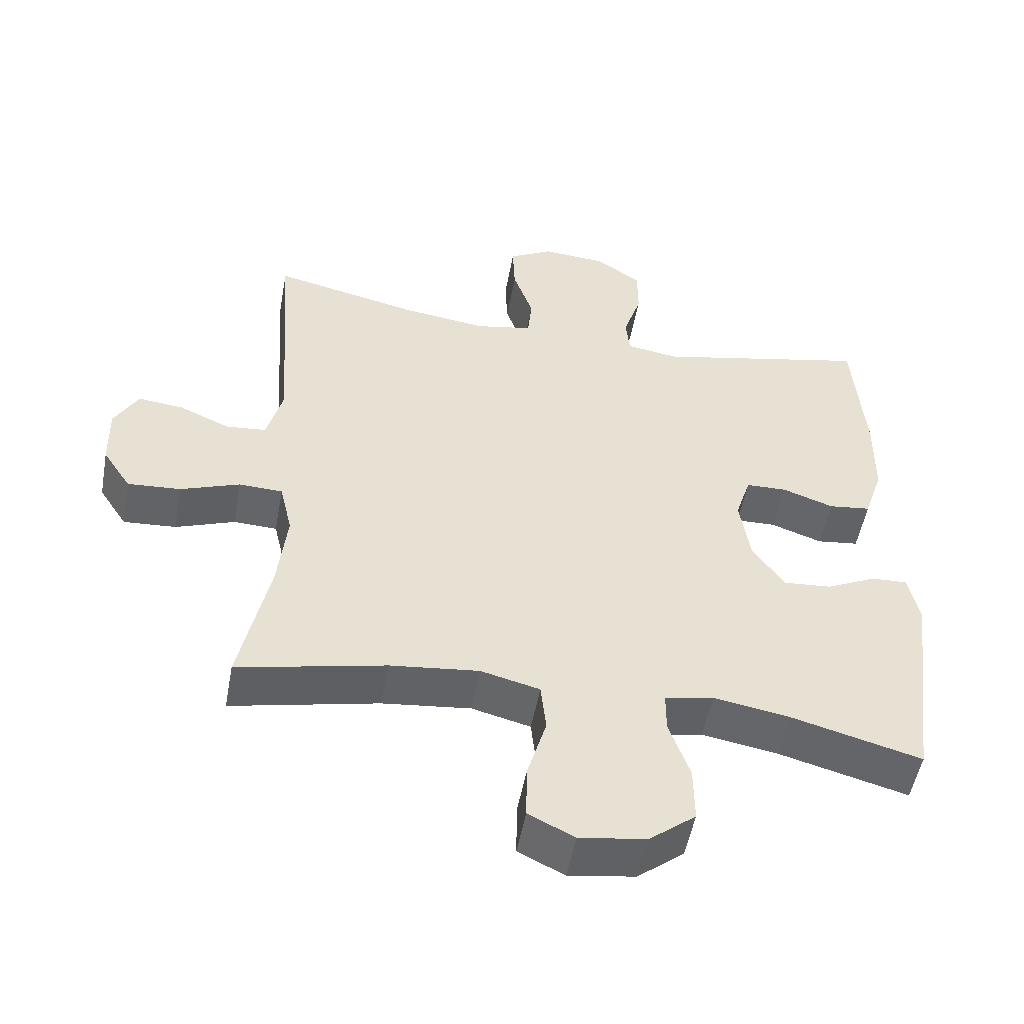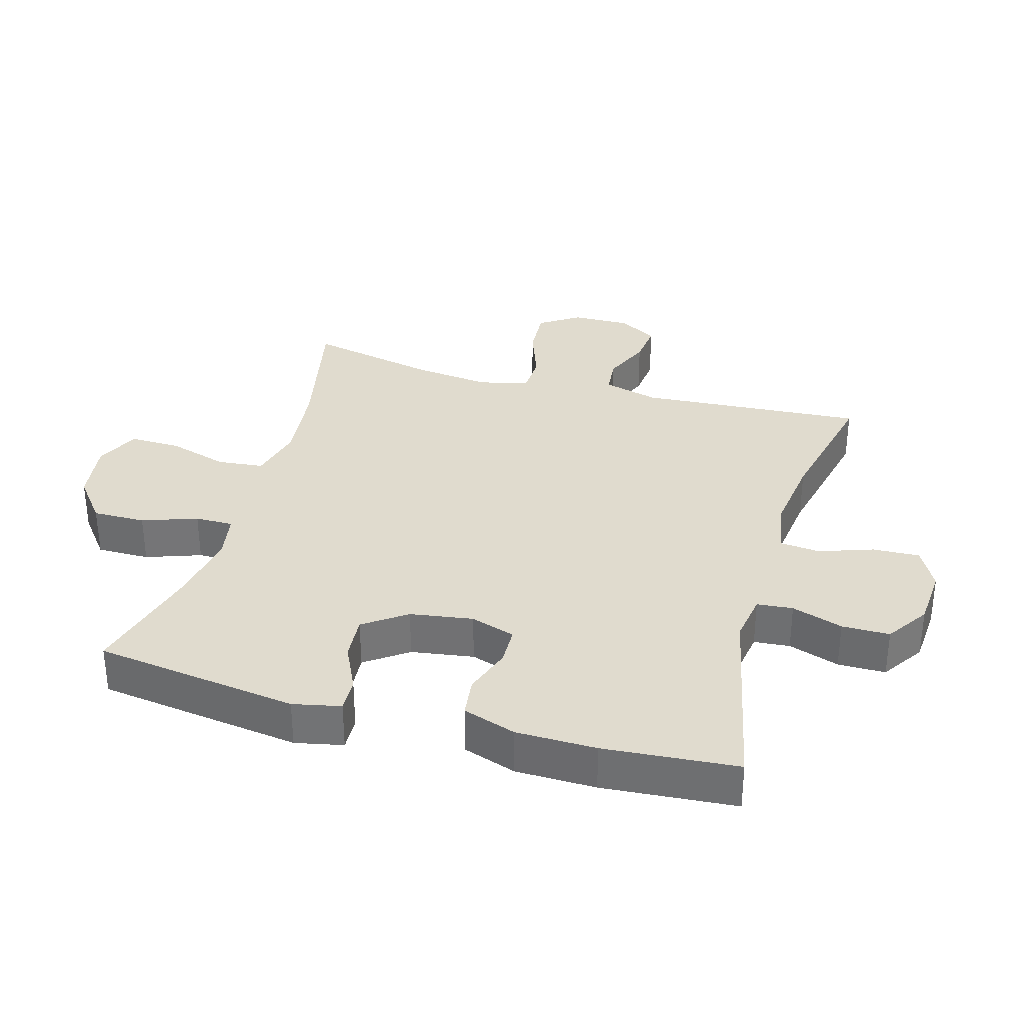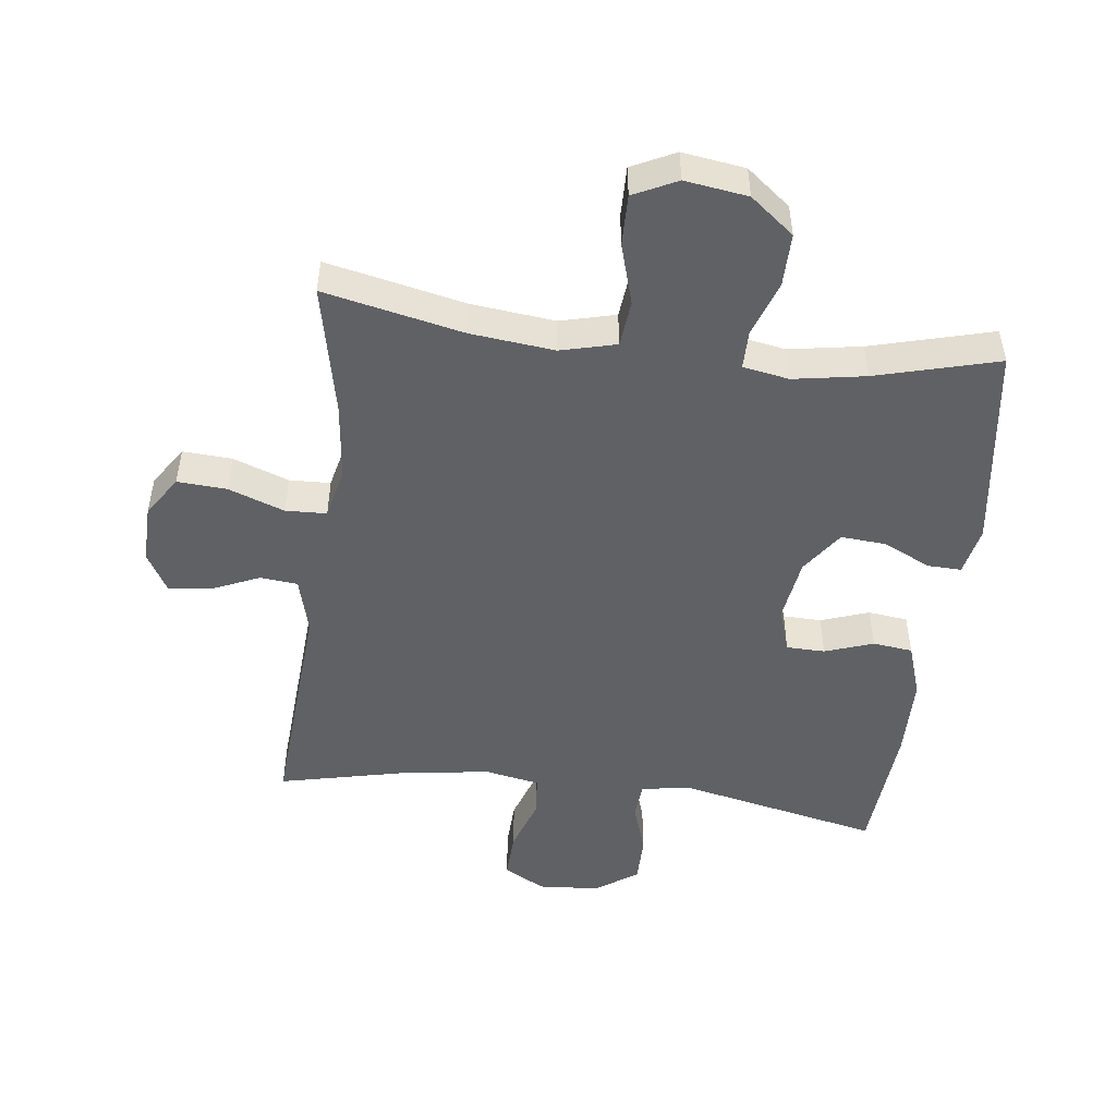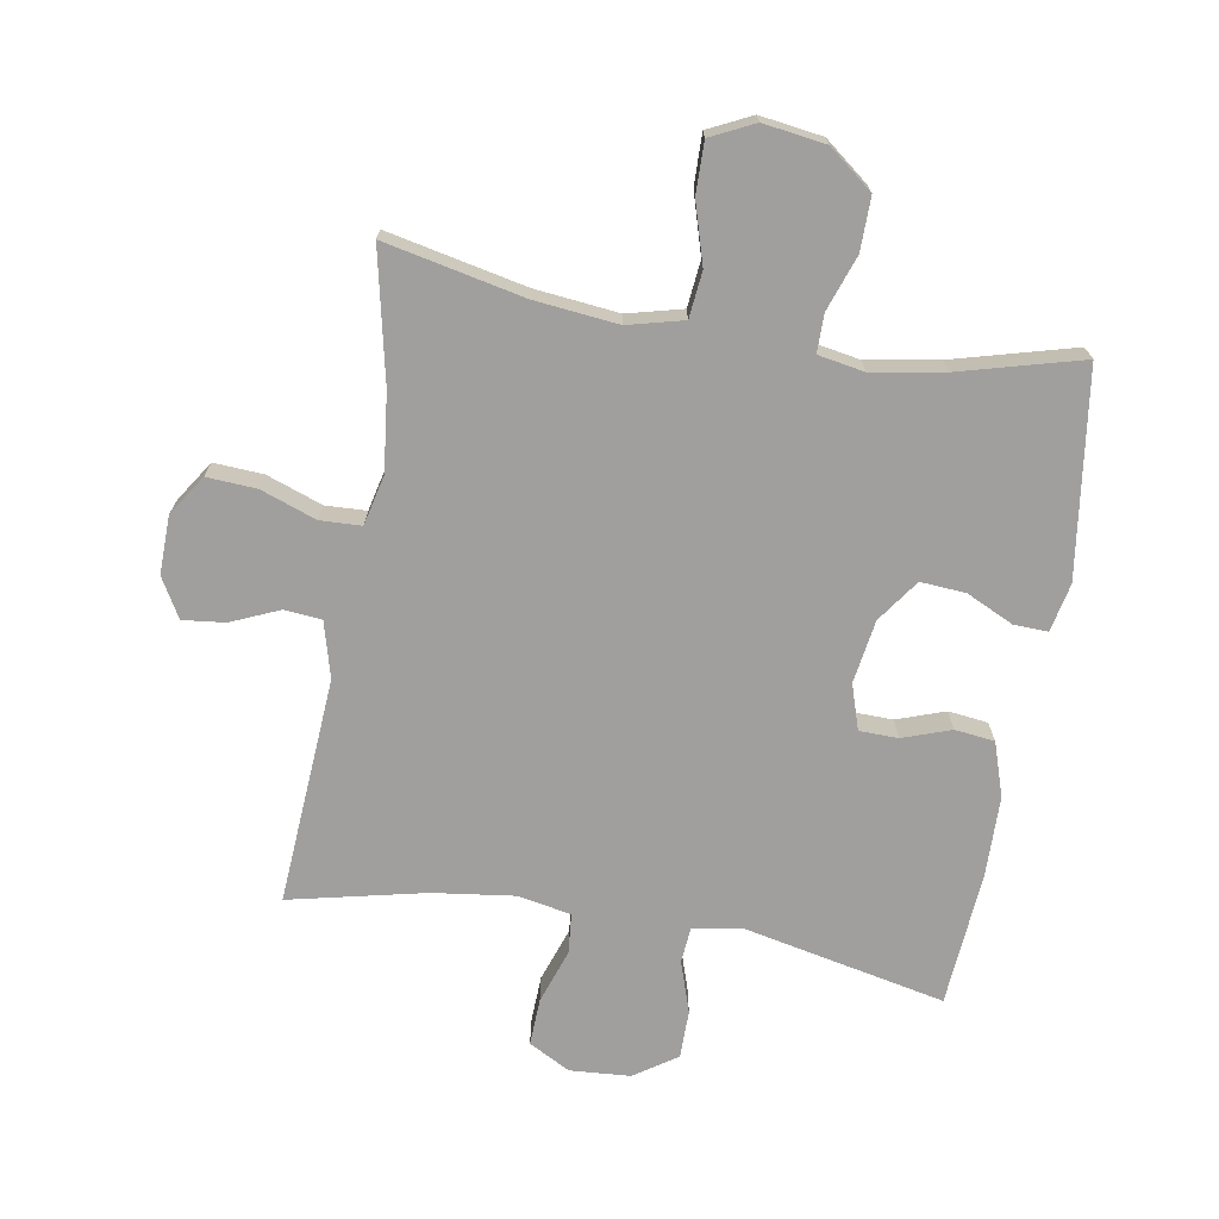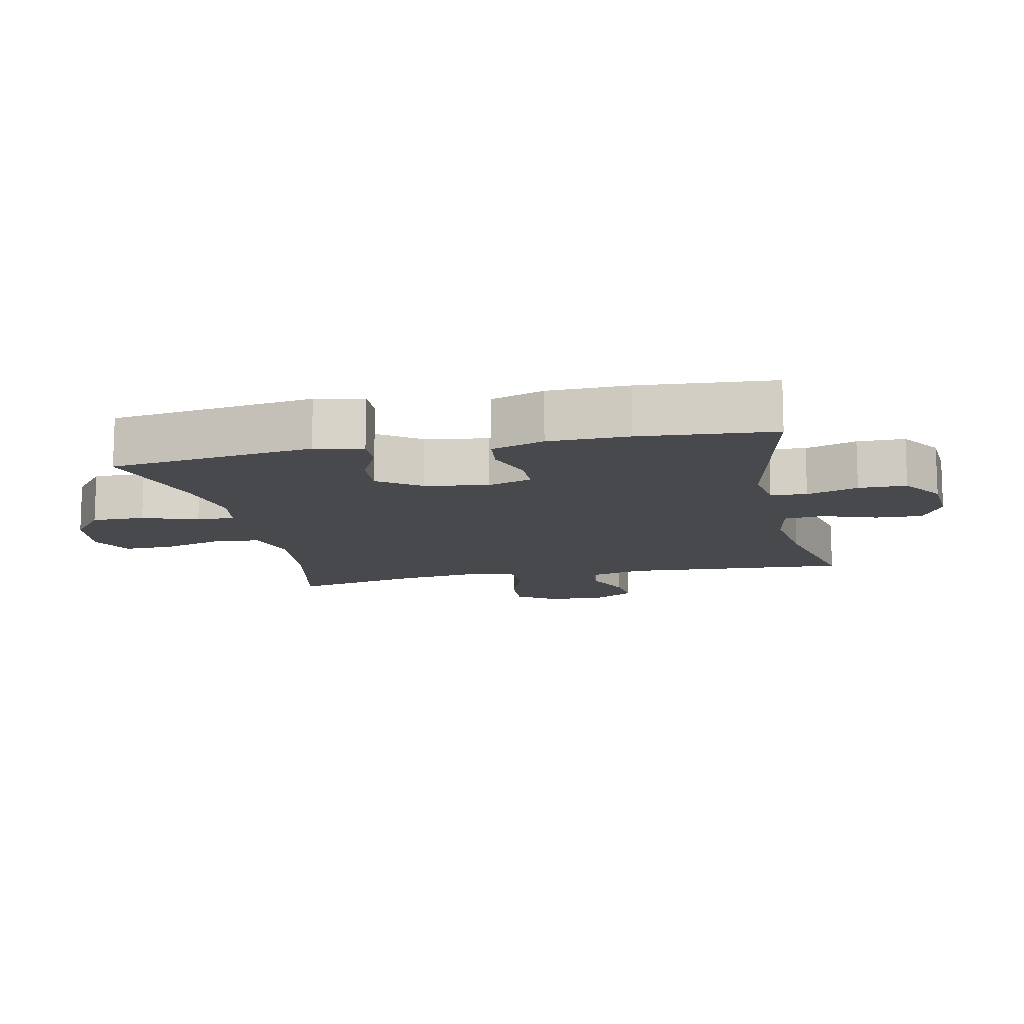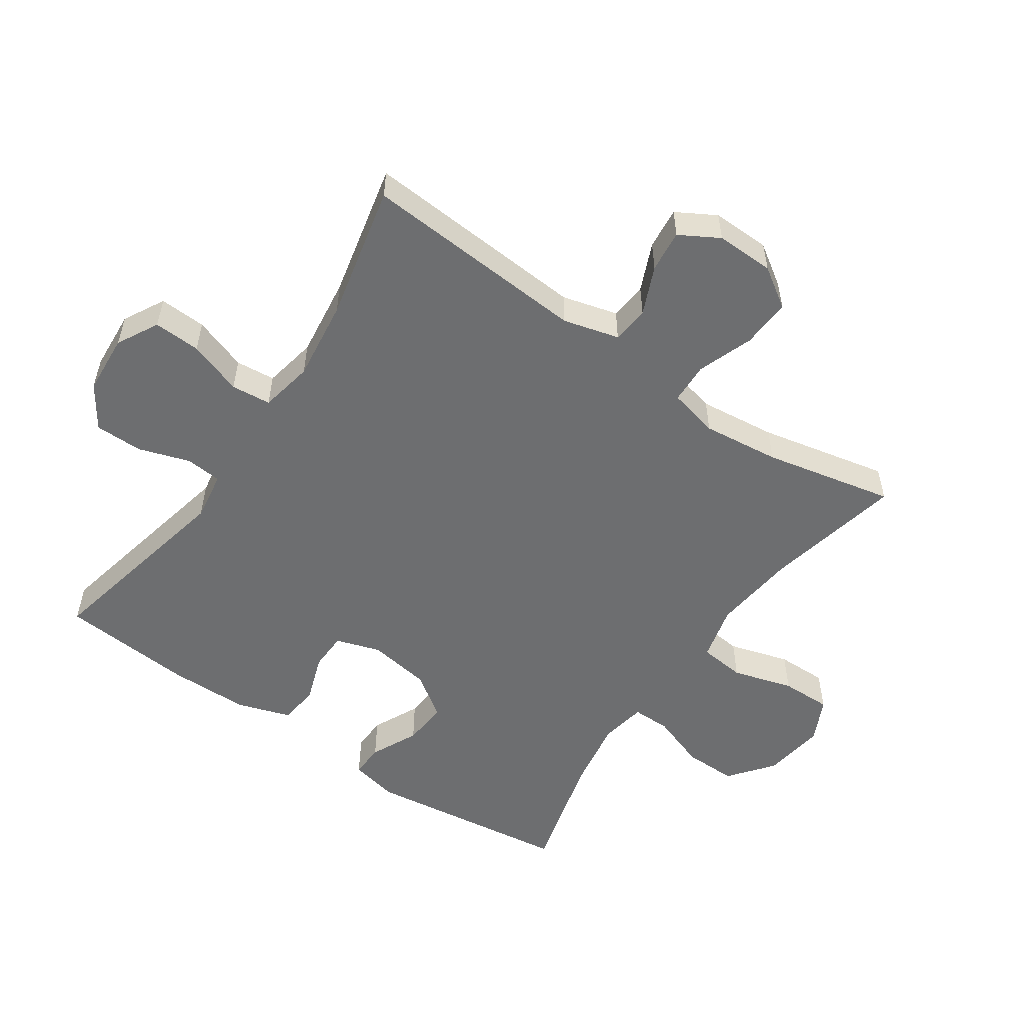
<metadata>
{"format":"obj","ext":"obj","renderer":"f3d","projection":"perspective","resolution":1024,"background":"white","views":[{"elev":-51.4,"azim":169.7,"up":"+Z"},{"elev":33.7,"azim":-74.1,"up":"+Y"},{"elev":-49.6,"azim":173.0,"up":"+Y"},{"elev":-71.3,"azim":170.4,"up":"+Y"},{"elev":-12.5,"azim":-78.0,"up":"+Y"},{"elev":-54.2,"azim":55.5,"up":"+Y"}]}
</metadata>
<code>
o path3938
v 0.4327 0.0375 -0.29
v 0.4188 0.0375 -0.1675
v 0.4374 0.0375 -0.08835
v 0.5023 0.0375 -0.08582
v 0.5901 0.0375 -0.1176
v 0.6684 0.0375 -0.1225
v 0.7102 0.0375 -0.05924
v 0.7123 0.0375 0.03292
v 0.6768 0.0375 0.09475
v 0.6102 0.0375 0.08755
v 0.5343 0.0375 0.05478
v 0.4751 0.0375 0.06045
v 0.4515 0.0375 0.1485
v 0.4765 0.0375 0.5063
v 0.2627 0.0375 0.4586
v 0.1344 0.0375 0.442
v 0.05004 0.0375 0.4581
v 0.04403 0.0375 0.5211
v 0.07365 0.0375 0.6067
v 0.07687 0.0375 0.681
v 0.0117 0.0375 0.7163
v -0.08362 0.0375 0.7097
v -0.1508 0.0375 0.6647
v -0.1513 0.0375 0.5889
v -0.1245 0.0375 0.5076
v -0.1296 0.0375 0.4505
v -0.2076 0.0375 0.4384
v -0.5254 0.0375 0.5063
v -0.5424 0.0375 0.2943
v -0.5407 0.0375 0.1669
v -0.5127 0.0375 0.08243
v -0.45 0.0375 0.0748
v -0.3738 0.0375 0.1012
v -0.3129 0.0375 0.09973
v -0.2901 0.0375 0.02888
v -0.3056 0.0375 -0.07072
v -0.3534 0.0375 -0.1379
v -0.4248 0.0375 -0.1325
v -0.4991 0.0375 -0.09704
v -0.5526 0.0375 -0.09524
v -0.5688 0.0375 -0.1713
v -0.5254 0.0375 -0.4954
v -0.333 0.0375 -0.4441
v -0.2188 0.0375 -0.4249
v -0.1461 0.0375 -0.4379
v -0.1462 0.0375 -0.4984
v -0.1769 0.0375 -0.5855
v -0.1778 0.0375 -0.6693
v -0.1087 0.0375 -0.7237
v -0.009711 0.0375 -0.7379
v 0.05903 0.0375 -0.7048
v 0.05783 0.0375 -0.6247
v 0.02944 0.0375 -0.5288
v 0.0372 0.0375 -0.4559
v 0.1247 0.0375 -0.434
v 0.2568 0.0375 -0.4483
v 0.4765 0.0375 -0.4954
v 0.4327 -0.0375 -0.29
v 0.4188 -0.0375 -0.1675
v 0.4374 -0.0375 -0.08835
v 0.5023 -0.0375 -0.08582
v 0.5901 -0.0375 -0.1176
v 0.6684 -0.0375 -0.1225
v 0.7102 -0.0375 -0.05924
v 0.7123 -0.0375 0.03292
v 0.6768 -0.0375 0.09475
v 0.6102 -0.0375 0.08755
v 0.5343 -0.0375 0.05478
v 0.4751 -0.0375 0.06045
v 0.4515 -0.0375 0.1485
v 0.4765 -0.0375 0.5063
v 0.2627 -0.0375 0.4586
v 0.1344 -0.0375 0.442
v 0.05004 -0.0375 0.4581
v 0.04403 -0.0375 0.5211
v 0.07365 -0.0375 0.6067
v 0.07687 -0.0375 0.681
v 0.0117 -0.0375 0.7163
v -0.08362 -0.0375 0.7097
v -0.1508 -0.0375 0.6647
v -0.1513 -0.0375 0.5889
v -0.1245 -0.0375 0.5076
v -0.1296 -0.0375 0.4505
v -0.2076 -0.0375 0.4384
v -0.5254 -0.0375 0.5063
v -0.5424 -0.0375 0.2943
v -0.5407 -0.0375 0.1669
v -0.5127 -0.0375 0.08243
v -0.45 -0.0375 0.0748
v -0.3738 -0.0375 0.1012
v -0.3129 -0.0375 0.09973
v -0.2901 -0.0375 0.02888
v -0.3056 -0.0375 -0.07072
v -0.3534 -0.0375 -0.1379
v -0.4248 -0.0375 -0.1325
v -0.4991 -0.0375 -0.09704
v -0.5526 -0.0375 -0.09524
v -0.5688 -0.0375 -0.1713
v -0.5254 -0.0375 -0.4954
v -0.333 -0.0375 -0.4441
v -0.2188 -0.0375 -0.4249
v -0.1461 -0.0375 -0.4379
v -0.1462 -0.0375 -0.4984
v -0.1769 -0.0375 -0.5855
v -0.1778 -0.0375 -0.6693
v -0.1087 -0.0375 -0.7237
v -0.009711 -0.0375 -0.7379
v 0.05903 -0.0375 -0.7048
v 0.05783 -0.0375 -0.6247
v 0.02944 -0.0375 -0.5288
v 0.0372 -0.0375 -0.4559
v 0.1247 -0.0375 -0.434
v 0.2568 -0.0375 -0.4483
v 0.4765 -0.0375 -0.4954
v -0.1087 0.0375 -0.7237
v -0.009711 0.0375 -0.7379
v 0.05903 0.0375 -0.7048
v 0.05903 0.0375 -0.7048
v -0.1778 0.0375 -0.6693
v 0.05783 0.0375 -0.6247
v -0.1769 0.0375 -0.5855
v 0.02944 0.0375 -0.5288
v -0.1462 0.0375 -0.4984
v 0.0372 0.0375 -0.4559
v 0.0372 0.0375 -0.4559
v -0.1461 0.0375 -0.4379
v -0.1461 0.0375 -0.4379
v 0.2568 0.0375 -0.4483
v 0.4765 0.0375 -0.4954
v 0.4765 0.0375 -0.4954
v -0.5254 0.0375 -0.4954
v -0.5254 0.0375 -0.4954
v -0.333 0.0375 -0.4441
v 0.1247 0.0375 -0.434
v -0.2188 0.0375 -0.4249
v 0.4327 0.0375 -0.29
v -0.5688 0.0375 -0.1713
v 0.4188 0.0375 -0.1675
v -0.5526 0.0375 -0.09524
v -0.5526 0.0375 -0.09524
v -0.3534 0.0375 -0.1379
v -0.4248 0.0375 -0.1325
v 0.4374 0.0375 -0.08835
v 0.4374 0.0375 -0.08835
v -0.3056 0.0375 -0.07072
v -0.4991 0.0375 -0.09704
v 0.5901 0.0375 -0.1176
v 0.6684 0.0375 -0.1225
v 0.7102 0.0375 -0.05924
v 0.5023 0.0375 -0.08582
v -0.2901 0.0375 0.02888
v 0.7123 0.0375 0.03292
v -0.3129 0.0375 0.09973
v -0.3129 0.0375 0.09973
v 0.6768 0.0375 0.09475
v 0.6768 0.0375 0.09475
v 0.5343 0.0375 0.05478
v 0.4751 0.0375 0.06045
v 0.4751 0.0375 0.06045
v 0.6102 0.0375 0.08755
v 0.4515 0.0375 0.1485
v -0.5127 0.0375 0.08243
v -0.5127 0.0375 0.08243
v -0.45 0.0375 0.0748
v -0.3738 0.0375 0.1012
v -0.5407 0.0375 0.1669
v -0.5424 0.0375 0.2943
v -0.5254 0.0375 0.5063
v -0.5254 0.0375 0.5063
v -0.1296 0.0375 0.4505
v -0.1296 0.0375 0.4505
v -0.2076 0.0375 0.4384
v 0.1344 0.0375 0.442
v 0.05004 0.0375 0.4581
v 0.05004 0.0375 0.4581
v 0.2627 0.0375 0.4586
v -0.1245 0.0375 0.5076
v 0.04403 0.0375 0.5211
v 0.4765 0.0375 0.5063
v 0.4765 0.0375 0.5063
v -0.1513 0.0375 0.5889
v 0.07365 0.0375 0.6067
v -0.1508 0.0375 0.6647
v 0.07687 0.0375 0.681
v 0.07687 0.0375 0.681
v -0.08362 0.0375 0.7097
v 0.0117 0.0375 0.7163
v -0.1087 -0.0375 -0.7237
v -0.009711 -0.0375 -0.7379
v 0.05903 -0.0375 -0.7048
v 0.05903 -0.0375 -0.7048
v -0.1778 -0.0375 -0.6693
v 0.05783 -0.0375 -0.6247
v -0.1769 -0.0375 -0.5855
v 0.02944 -0.0375 -0.5288
v -0.1462 -0.0375 -0.4984
v 0.0372 -0.0375 -0.4559
v 0.0372 -0.0375 -0.4559
v -0.1461 -0.0375 -0.4379
v -0.1461 -0.0375 -0.4379
v 0.2568 -0.0375 -0.4483
v 0.4765 -0.0375 -0.4954
v 0.4765 -0.0375 -0.4954
v -0.5254 -0.0375 -0.4954
v -0.5254 -0.0375 -0.4954
v -0.333 -0.0375 -0.4441
v 0.1247 -0.0375 -0.434
v -0.2188 -0.0375 -0.4249
v 0.4327 -0.0375 -0.29
v -0.5688 -0.0375 -0.1713
v 0.4188 -0.0375 -0.1675
v -0.5526 -0.0375 -0.09524
v -0.5526 -0.0375 -0.09524
v -0.3534 -0.0375 -0.1379
v -0.4248 -0.0375 -0.1325
v 0.4374 -0.0375 -0.08835
v 0.4374 -0.0375 -0.08835
v -0.3056 -0.0375 -0.07072
v -0.4991 -0.0375 -0.09704
v 0.5901 -0.0375 -0.1176
v 0.6684 -0.0375 -0.1225
v 0.7102 -0.0375 -0.05924
v 0.5023 -0.0375 -0.08582
v -0.2901 -0.0375 0.02888
v 0.7123 -0.0375 0.03292
v -0.3129 -0.0375 0.09973
v -0.3129 -0.0375 0.09973
v 0.6768 -0.0375 0.09475
v 0.6768 -0.0375 0.09475
v 0.5343 -0.0375 0.05478
v 0.4751 -0.0375 0.06045
v 0.4751 -0.0375 0.06045
v 0.6102 -0.0375 0.08755
v 0.4515 -0.0375 0.1485
v -0.5127 -0.0375 0.08243
v -0.5127 -0.0375 0.08243
v -0.45 -0.0375 0.0748
v -0.3738 -0.0375 0.1012
v -0.5407 -0.0375 0.1669
v -0.5424 -0.0375 0.2943
v -0.5254 -0.0375 0.5063
v -0.5254 -0.0375 0.5063
v -0.1296 -0.0375 0.4505
v -0.1296 -0.0375 0.4505
v -0.2076 -0.0375 0.4384
v 0.1344 -0.0375 0.442
v 0.05004 -0.0375 0.4581
v 0.05004 -0.0375 0.4581
v 0.2627 -0.0375 0.4586
v -0.1245 -0.0375 0.5076
v 0.04403 -0.0375 0.5211
v 0.4765 -0.0375 0.5063
v 0.4765 -0.0375 0.5063
v -0.1513 -0.0375 0.5889
v 0.07365 -0.0375 0.6067
v -0.1508 -0.0375 0.6647
v 0.07687 -0.0375 0.681
v 0.07687 -0.0375 0.681
v -0.08362 -0.0375 0.7097
v 0.0117 -0.0375 0.7163
f 195 194 193
f 224 211 216
f 207 201 211
f 243 226 247
f 219 210 215
f 210 206 215
f 218 197 207
f 251 250 247
f 233 222 225
f 246 234 249
f 196 195 197
f 234 216 231
f 218 207 224
f 247 224 246
f 240 245 241
f 260 259 255
f 222 220 221
f 220 230 223
f 212 210 219
f 254 255 259
f 206 210 204
f 193 189 190
f 233 225 228
f 230 220 233
f 245 226 243
f 220 222 233
f 208 214 206
f 226 224 247
f 240 238 245
f 192 188 194
f 209 201 202
f 218 199 197
f 246 224 234
f 211 201 209
f 194 195 196
f 224 207 211
f 215 206 214
f 218 208 199
f 188 193 194
f 231 223 230
f 189 193 188
f 231 216 223
f 214 208 218
f 255 254 251
f 249 234 252
f 256 254 259
f 239 238 240
f 245 238 226
f 238 239 237
f 224 216 234
f 237 239 235
f 260 255 257
f 196 197 199
f 250 251 254
f 243 247 250
f 49 50 107 106
f 50 118 191 107
f 48 49 106 105
f 51 52 109 108
f 47 48 105 104
f 52 53 110 109
f 46 47 104 103
f 53 125 198 110
f 127 46 103 200
f 56 130 203 113
f 132 43 100 205
f 54 55 112 111
f 55 56 113 112
f 43 44 101 100
f 44 45 102 101
f 57 1 58 114
f 41 42 99 98
f 1 2 59 58
f 140 41 98 213
f 37 38 95 94
f 2 144 217 59
f 36 37 94 93
f 39 40 97 96
f 38 39 96 95
f 5 6 63 62
f 6 7 64 63
f 4 5 62 61
f 3 4 61 60
f 35 36 93 92
f 7 8 65 64
f 154 35 92 227
f 8 156 229 65
f 11 159 232 68
f 10 11 68 67
f 9 10 67 66
f 12 13 70 69
f 163 32 89 236
f 32 33 90 89
f 30 31 88 87
f 33 34 91 90
f 29 30 87 86
f 169 29 86 242
f 171 27 84 244
f 16 175 248 73
f 15 16 73 72
f 25 26 83 82
f 17 18 75 74
f 180 15 72 253
f 13 14 71 70
f 27 28 85 84
f 24 25 82 81
f 18 19 76 75
f 23 24 81 80
f 19 185 258 76
f 22 23 80 79
f 21 22 79 78
f 20 21 78 77
f 122 120 121
f 151 143 138
f 134 138 128
f 170 174 153
f 146 142 137
f 137 142 133
f 145 134 124
f 178 174 177
f 160 152 149
f 173 176 161
f 123 124 122
f 161 158 143
f 145 151 134
f 174 173 151
f 167 168 172
f 187 182 186
f 149 148 147
f 147 150 157
f 139 146 137
f 181 186 182
f 133 131 137
f 120 117 116
f 160 155 152
f 157 160 147
f 172 170 153
f 147 160 149
f 135 133 141
f 153 174 151
f 167 172 165
f 119 121 115
f 136 129 128
f 145 124 126
f 173 161 151
f 138 136 128
f 121 123 122
f 151 138 134
f 142 141 133
f 145 126 135
f 115 121 120
f 158 157 150
f 116 115 120
f 158 150 143
f 141 145 135
f 182 178 181
f 176 179 161
f 183 186 181
f 166 167 165
f 172 153 165
f 165 164 166
f 151 161 143
f 164 162 166
f 187 184 182
f 123 126 124
f 177 181 178
f 170 177 174

</code>
